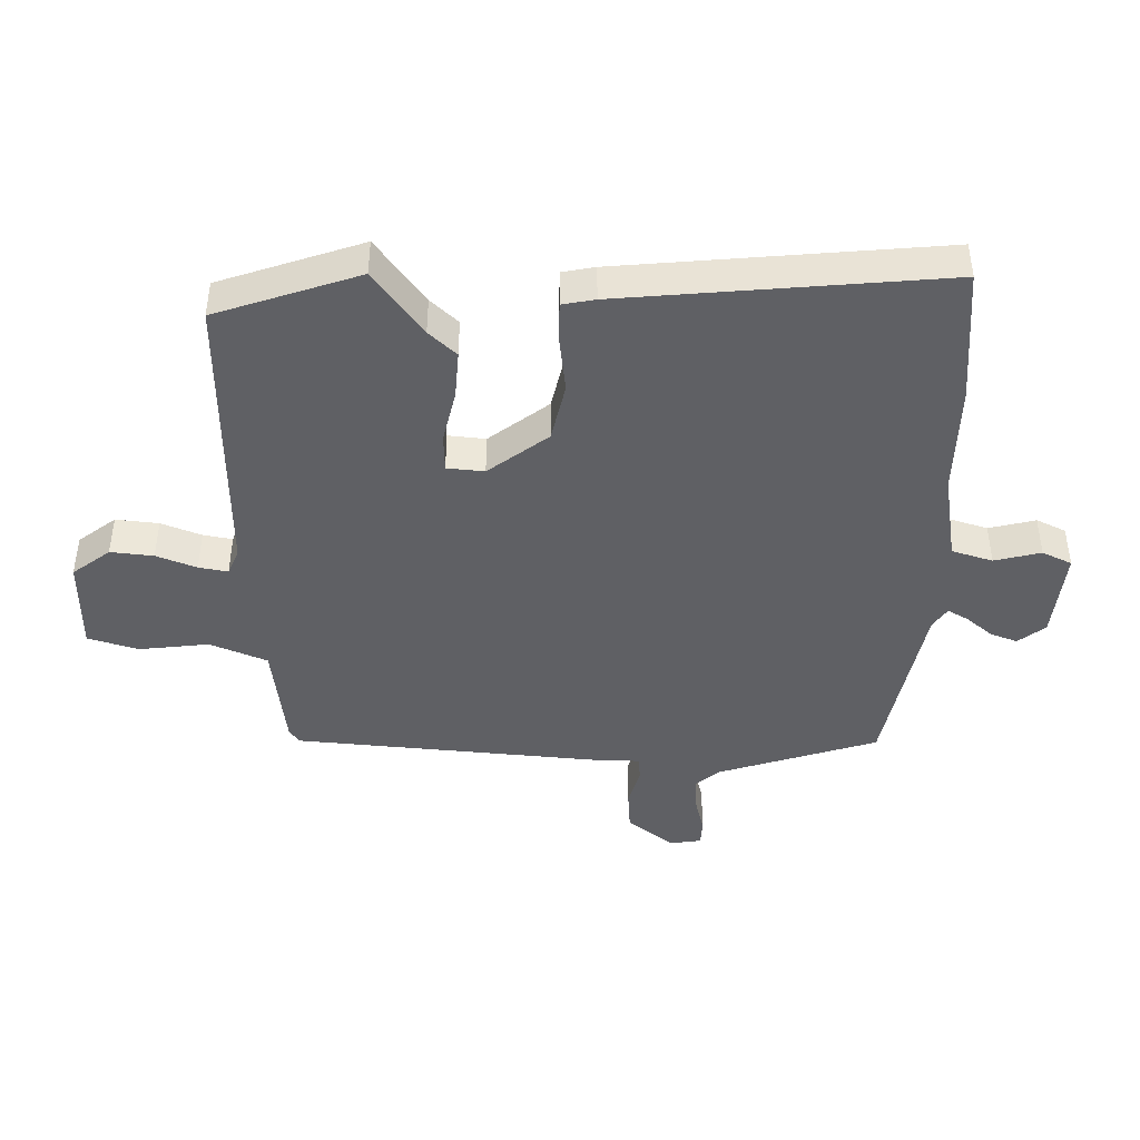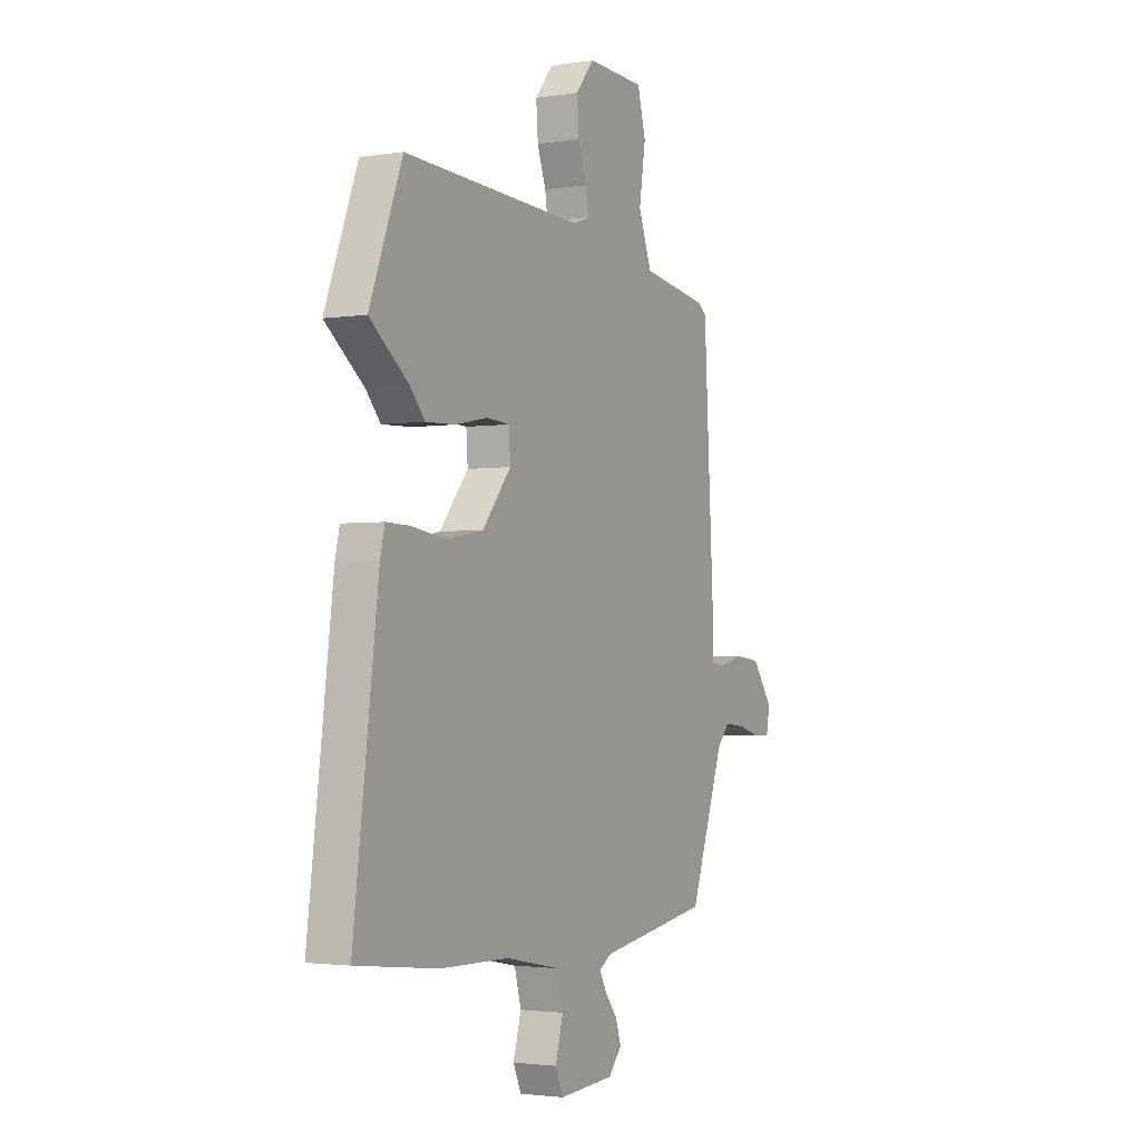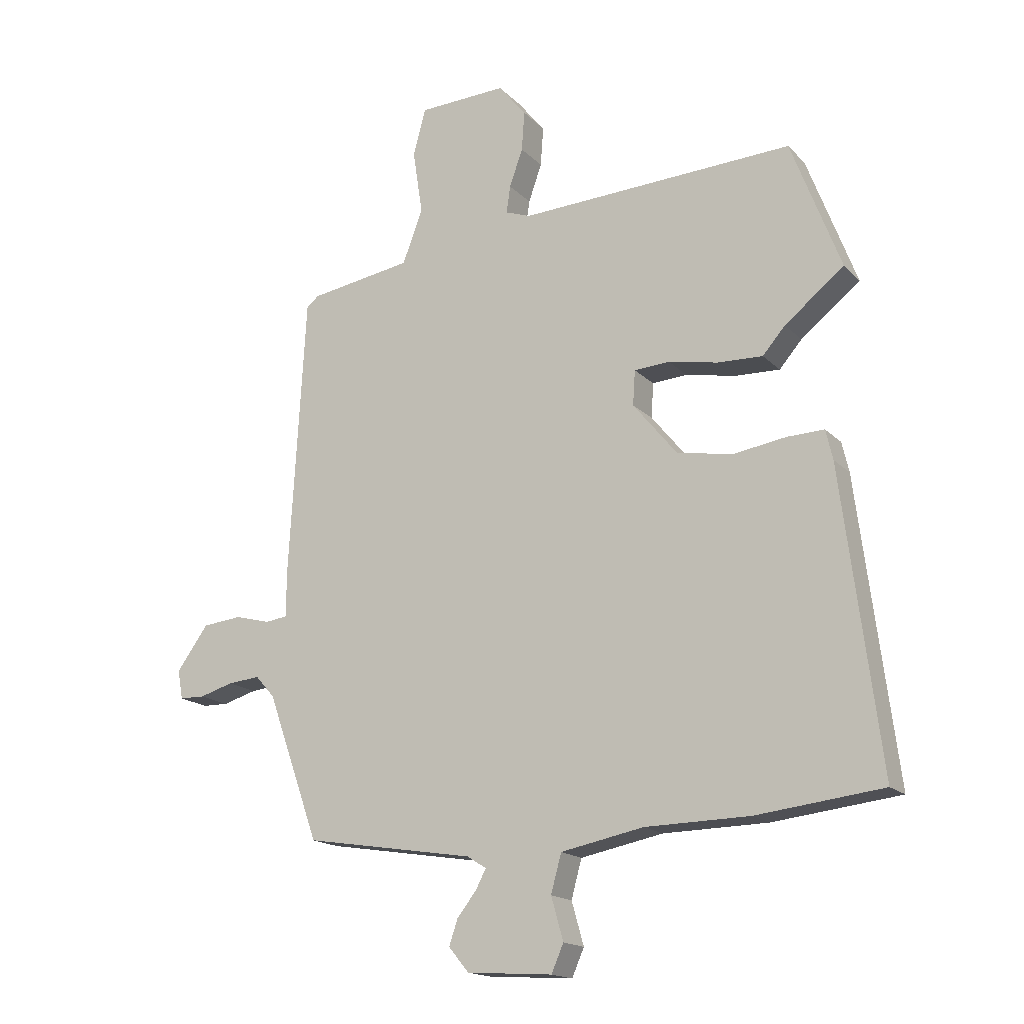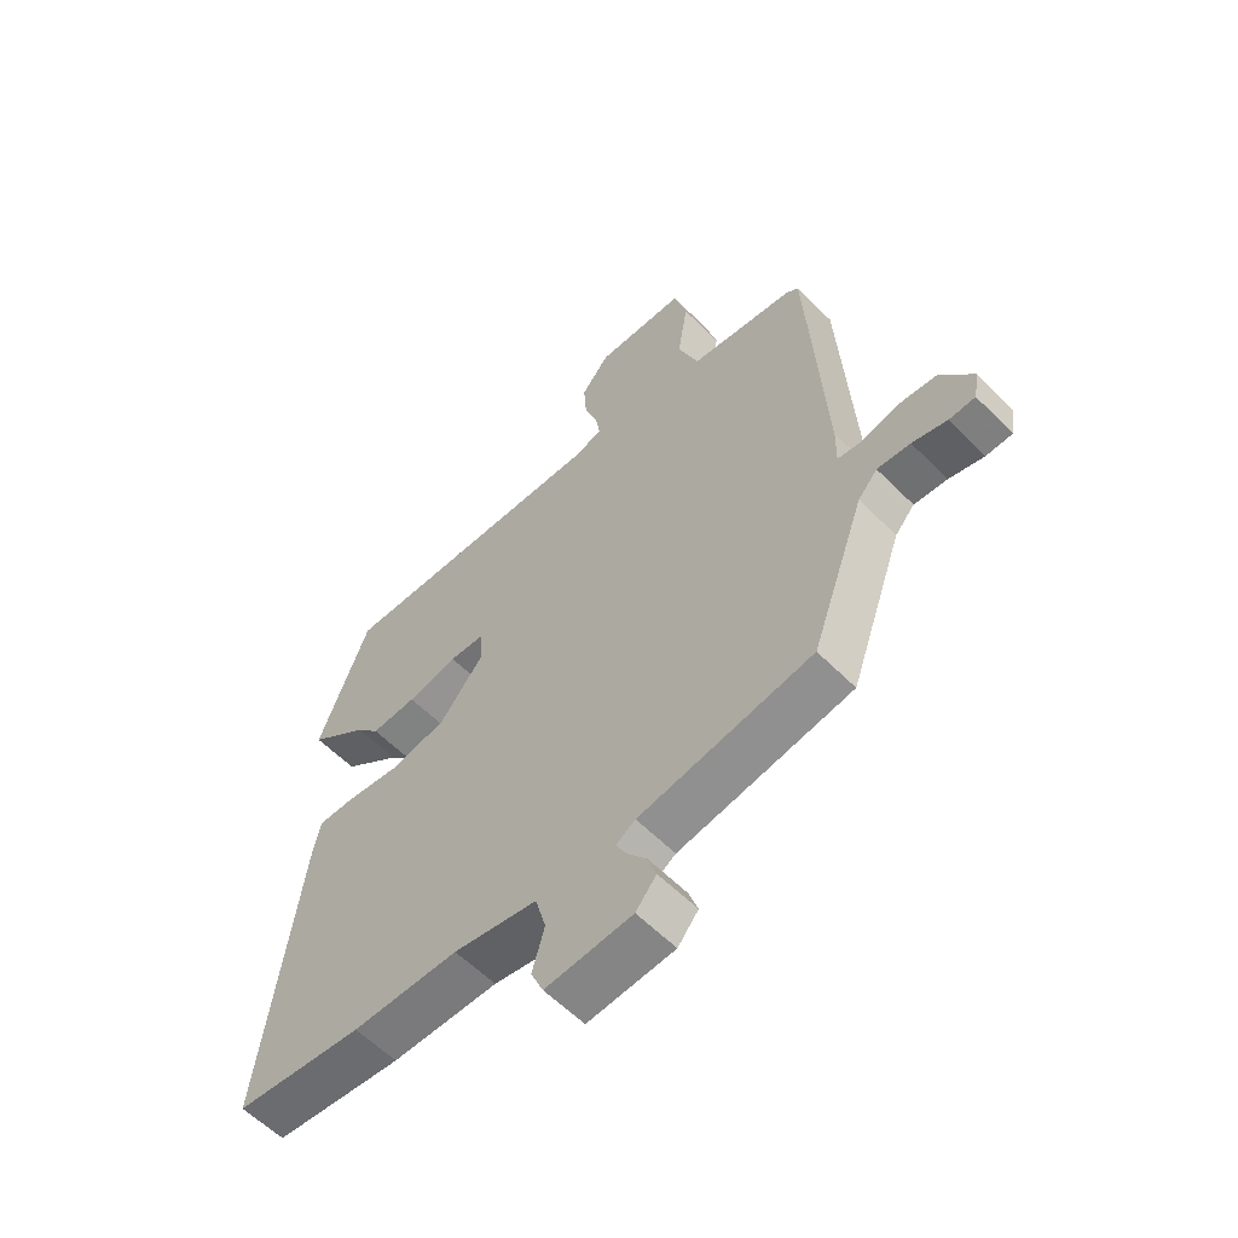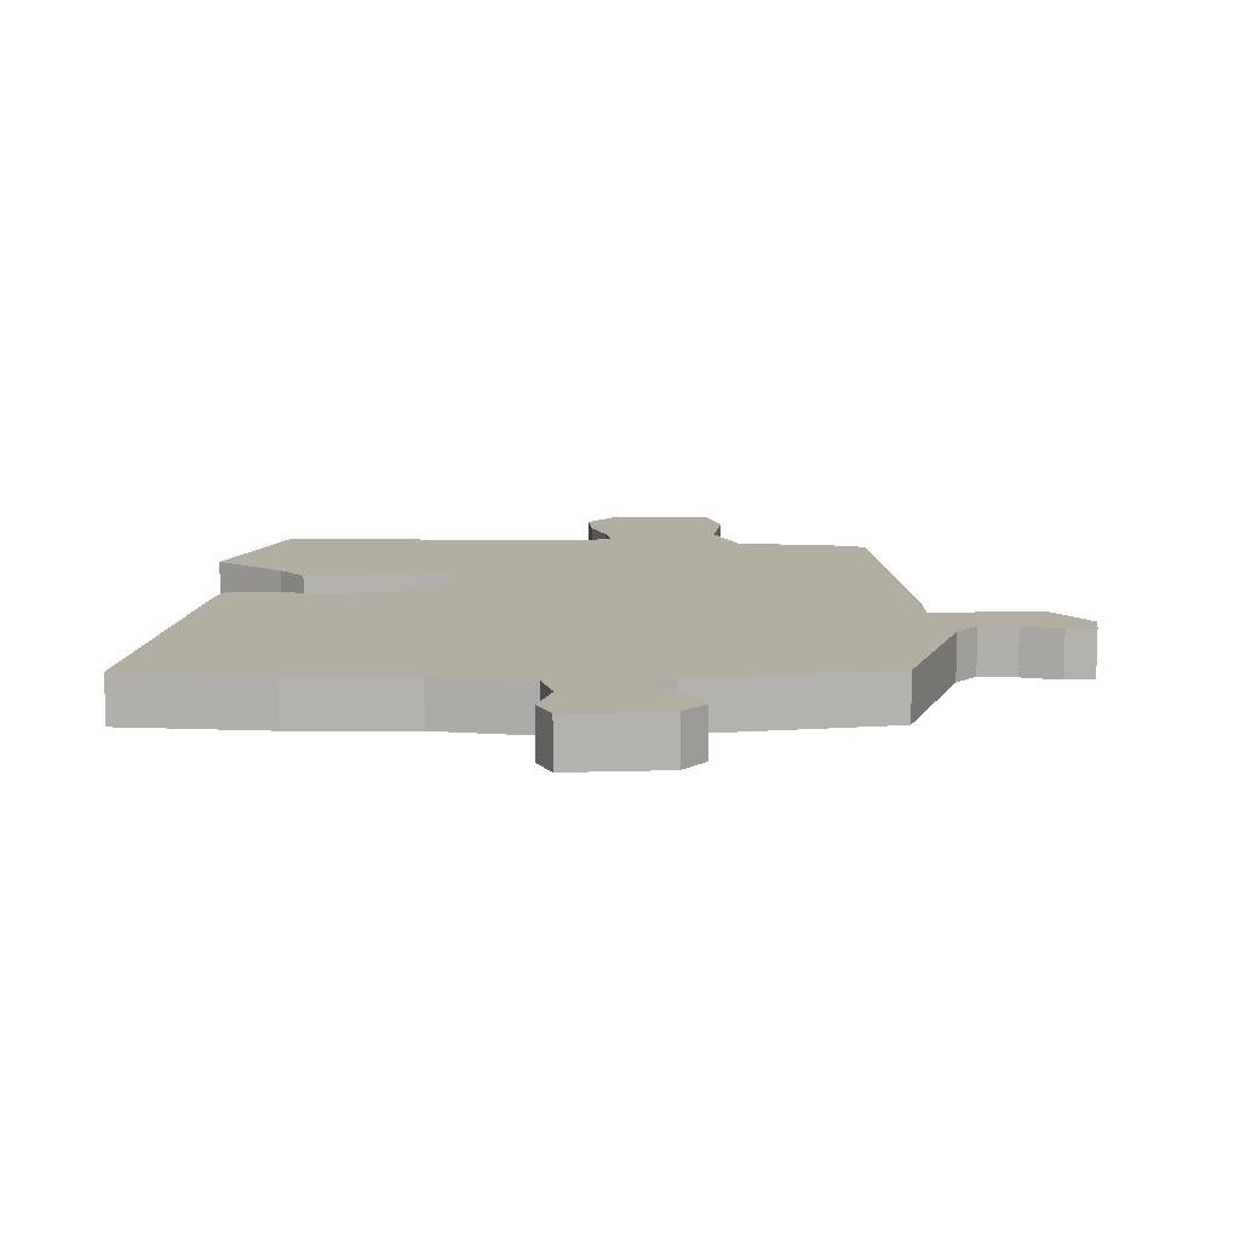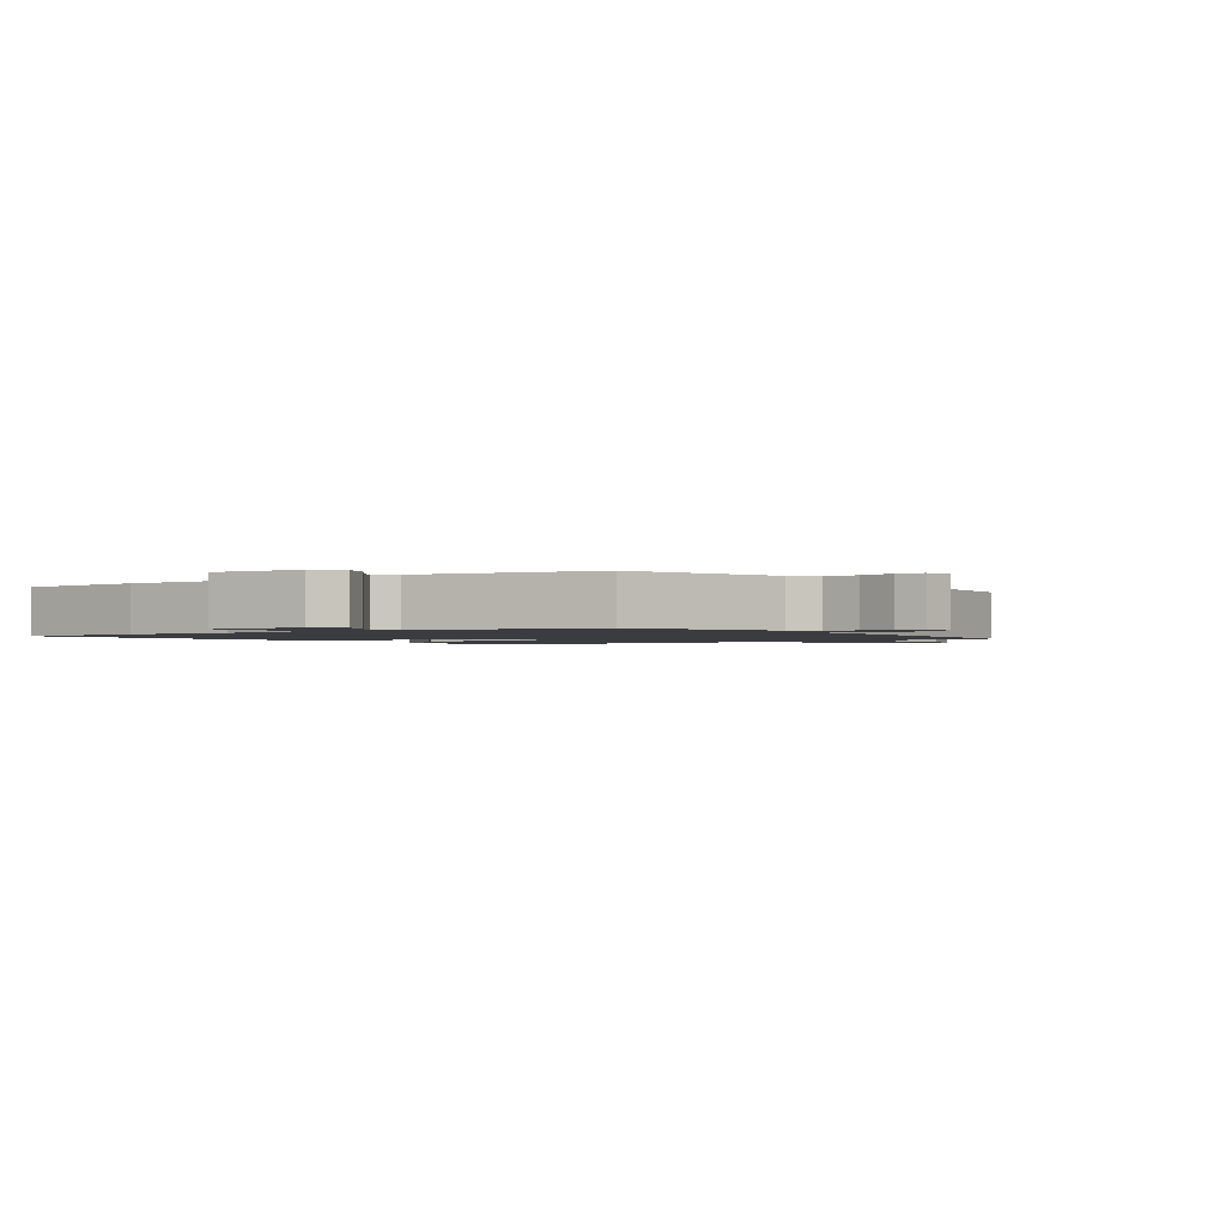
<metadata>
{"format":"obj","ext":"obj","renderer":"f3d","projection":"perspective","resolution":1024,"background":"white","views":[{"elev":-43.4,"azim":87.3,"up":"+Y"},{"elev":-2.4,"azim":118.4,"up":"+Z"},{"elev":-16.9,"azim":28.6,"up":"+Z"},{"elev":-58.9,"azim":-135.8,"up":"+Z"},{"elev":10.7,"azim":179.2,"up":"+Y"},{"elev":-1.5,"azim":-146.3,"up":"+Y"}]}
</metadata>
<code>
v 0.474 0.07 0.569
v 0.56 0.07 0.342
v 0.457 0.07 0.261
v 0.418 0.07 0.216
v 0.34 0.07 0.219
v 0.254 0.07 0.236
v 0.193 0.07 0.232
v 0.189 0.07 0.172
v 0.265 0.07 0.079
v 0.361 0.07 0.061
v 0.453 0.07 0.075
v 0.517 0.07 0.077
v 0.529 0.07 0.025
v 0.594 0.07 -0.489
v 0.376 0.07 -0.514
v 0.195 0.07 -0.517
v 0.052 0.07 -0.545
v 0.034 0.07 -0.611
v 0.055 0.07 -0.685
v 0.034 0.07 -0.733
v -0.114 0.07 -0.723
v -0.149 0.07 -0.681
v -0.134 0.07 -0.637
v -0.101 0.07 -0.595
v -0.083 0.07 -0.561
v -0.116 0.07 -0.54
v -0.411 0.07 -0.492
v -0.502 0.07 -0.238
v -0.535 0.07 -0.201
v -0.591 0.07 -0.206
v -0.65 0.07 -0.223
v -0.694 0.07 -0.222
v -0.703 0.07 -0.172
v -0.648 0.07 -0.096
v -0.58 0.07 -0.089
v -0.518 0.07 -0.105
v -0.479 0.07 -0.1
v -0.48 0.07 -0.031
v -0.452 0.07 0.467
v -0.431 0.07 0.484
v -0.252 0.07 0.512
v -0.217 0.07 0.605
v -0.234 0.07 0.716
v -0.212 0.07 0.798
v -0.059 0.07 0.804
v -0.011 0.07 0.745
v -0.016 0.07 0.676
v -0.039 0.07 0.611
v -0.046 0.07 0.564
v -0.003 0.07 0.548
v 0.474 0 0.569
v 0.56 0 0.342
v 0.457 0 0.261
v 0.418 0 0.216
v 0.34 0 0.219
v 0.254 0 0.236
v 0.193 0 0.232
v 0.189 0 0.172
v 0.265 0 0.079
v 0.361 0 0.061
v 0.453 0 0.075
v 0.517 0 0.077
v 0.529 0 0.025
v 0.594 0 -0.489
v 0.376 0 -0.514
v 0.195 0 -0.517
v 0.052 0 -0.545
v 0.034 0 -0.611
v 0.055 0 -0.685
v 0.034 0 -0.733
v -0.114 0 -0.723
v -0.149 0 -0.681
v -0.134 0 -0.637
v -0.101 0 -0.595
v -0.083 0 -0.561
v -0.116 0 -0.54
v -0.411 0 -0.492
v -0.502 0 -0.238
v -0.535 0 -0.201
v -0.591 0 -0.206
v -0.65 0 -0.223
v -0.694 0 -0.222
v -0.703 0 -0.172
v -0.648 0 -0.096
v -0.58 0 -0.089
v -0.518 0 -0.105
v -0.479 0 -0.1
v -0.48 0 -0.031
v -0.452 0 0.467
v -0.431 0 0.484
v -0.252 0 0.512
v -0.217 0 0.605
v -0.234 0 0.716
v -0.212 0 0.798
v -0.059 0 0.804
v -0.011 0 0.745
v -0.016 0 0.676
v -0.039 0 0.611
v -0.046 0 0.564
v -0.003 0 0.548
f 46 47 48
f 45 46 48
f 44 45 48
f 43 44 48
f 42 43 48
f 41 42 48 49
f 39 40 41
f 38 39 41
f 37 38 41
f 37 41 49 50
f 34 35 36
f 33 34 36
f 32 33 36
f 31 32 36
f 30 31 36
f 29 30 36 37
f 37 50 1
f 29 37 1
f 28 29 1
f 22 23 24
f 21 22 24
f 20 21 24
f 19 20 24
f 18 19 24
f 17 18 24 25
f 16 17 25 26
f 14 15 16
f 13 14 16
f 12 13 16
f 11 12 16
f 10 11 16
f 26 27 28
f 16 26 28
f 10 16 28
f 9 10 28
f 3 4 5 6
f 3 6 7
f 2 3 7
f 1 2 7
f 28 1 7
f 8 9 28
f 7 8 28
f 98 97 96
f 98 96 95
f 98 95 94
f 98 94 93
f 98 93 92
f 99 98 92 91
f 91 90 89
f 91 89 88
f 91 88 87
f 100 99 91 87
f 86 85 84
f 86 84 83
f 86 83 82
f 86 82 81
f 86 81 80
f 87 86 80 79
f 51 100 87
f 51 87 79
f 51 79 78
f 74 73 72
f 74 72 71
f 74 71 70
f 74 70 69
f 74 69 68
f 75 74 68 67
f 76 75 67 66
f 66 65 64
f 66 64 63
f 66 63 62
f 66 62 61
f 66 61 60
f 78 77 76
f 78 76 66
f 78 66 60
f 78 60 59
f 56 55 54 53
f 57 56 53
f 57 53 52
f 57 52 51
f 57 51 78
f 78 59 58
f 78 58 57
f 1 51 52 2
f 2 52 53 3
f 3 53 54 4
f 4 54 55 5
f 5 55 56 6
f 6 56 57 7
f 7 57 58 8
f 8 58 59 9
f 9 59 60 10
f 10 60 61 11
f 11 61 62 12
f 12 62 63 13
f 13 63 64 14
f 14 64 65 15
f 15 65 66 16
f 16 66 67 17
f 17 67 68 18
f 18 68 69 19
f 19 69 70 20
f 20 70 71 21
f 21 71 72 22
f 22 72 73 23
f 23 73 74 24
f 24 74 75 25
f 25 75 76 26
f 26 76 77 27
f 27 77 78 28
f 28 78 79 29
f 29 79 80 30
f 30 80 81 31
f 31 81 82 32
f 32 82 83 33
f 33 83 84 34
f 34 84 85 35
f 35 85 86 36
f 36 86 87 37
f 37 87 88 38
f 38 88 89 39
f 39 89 90 40
f 40 90 91 41
f 41 91 92 42
f 42 92 93 43
f 43 93 94 44
f 44 94 95 45
f 45 95 96 46
f 46 96 97 47
f 47 97 98 48
f 48 98 99 49
f 49 99 100 50
f 50 100 51 1

</code>
